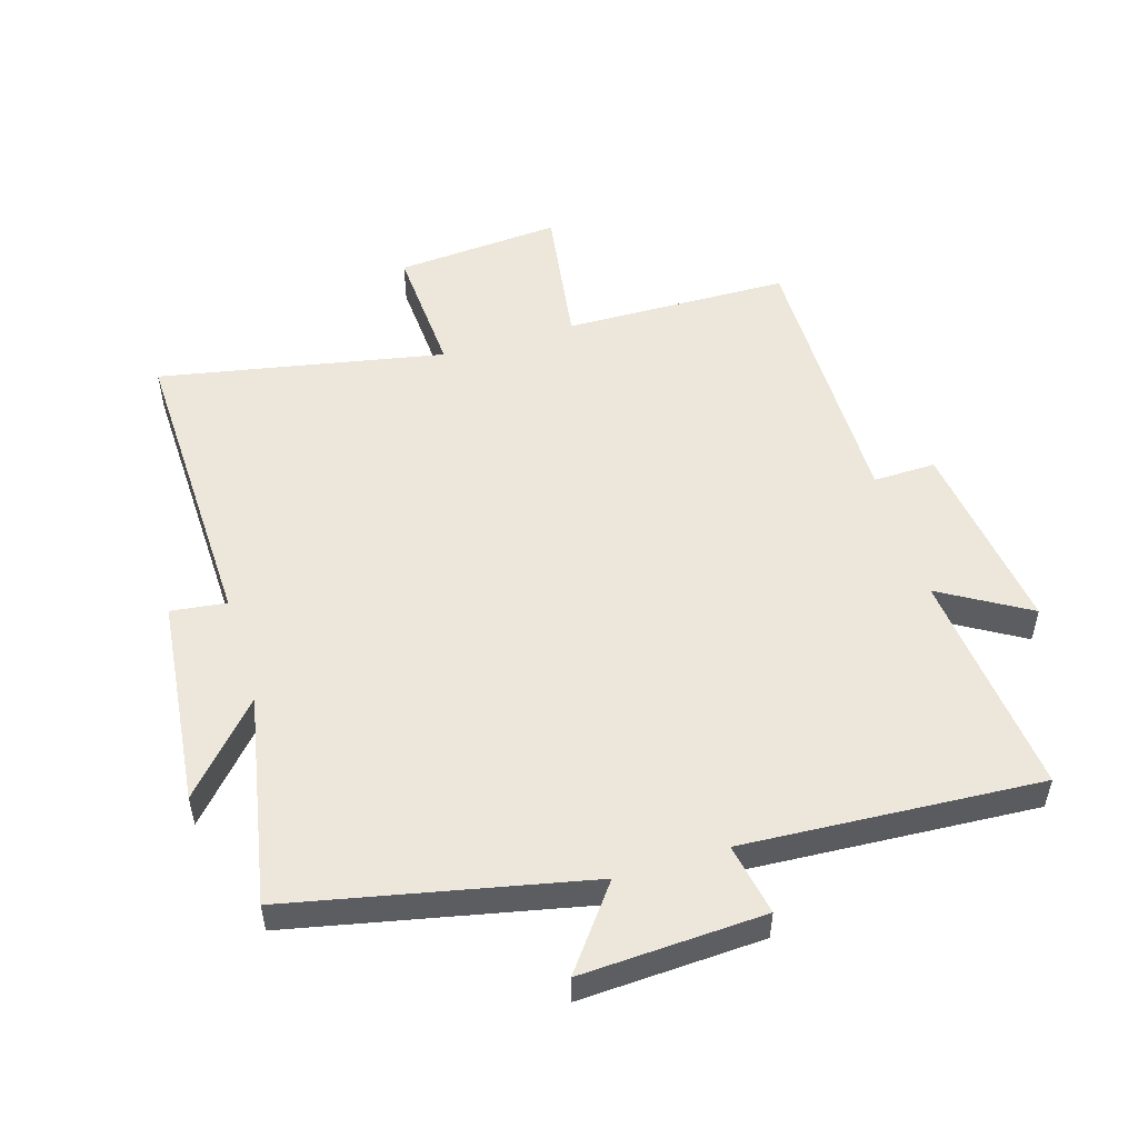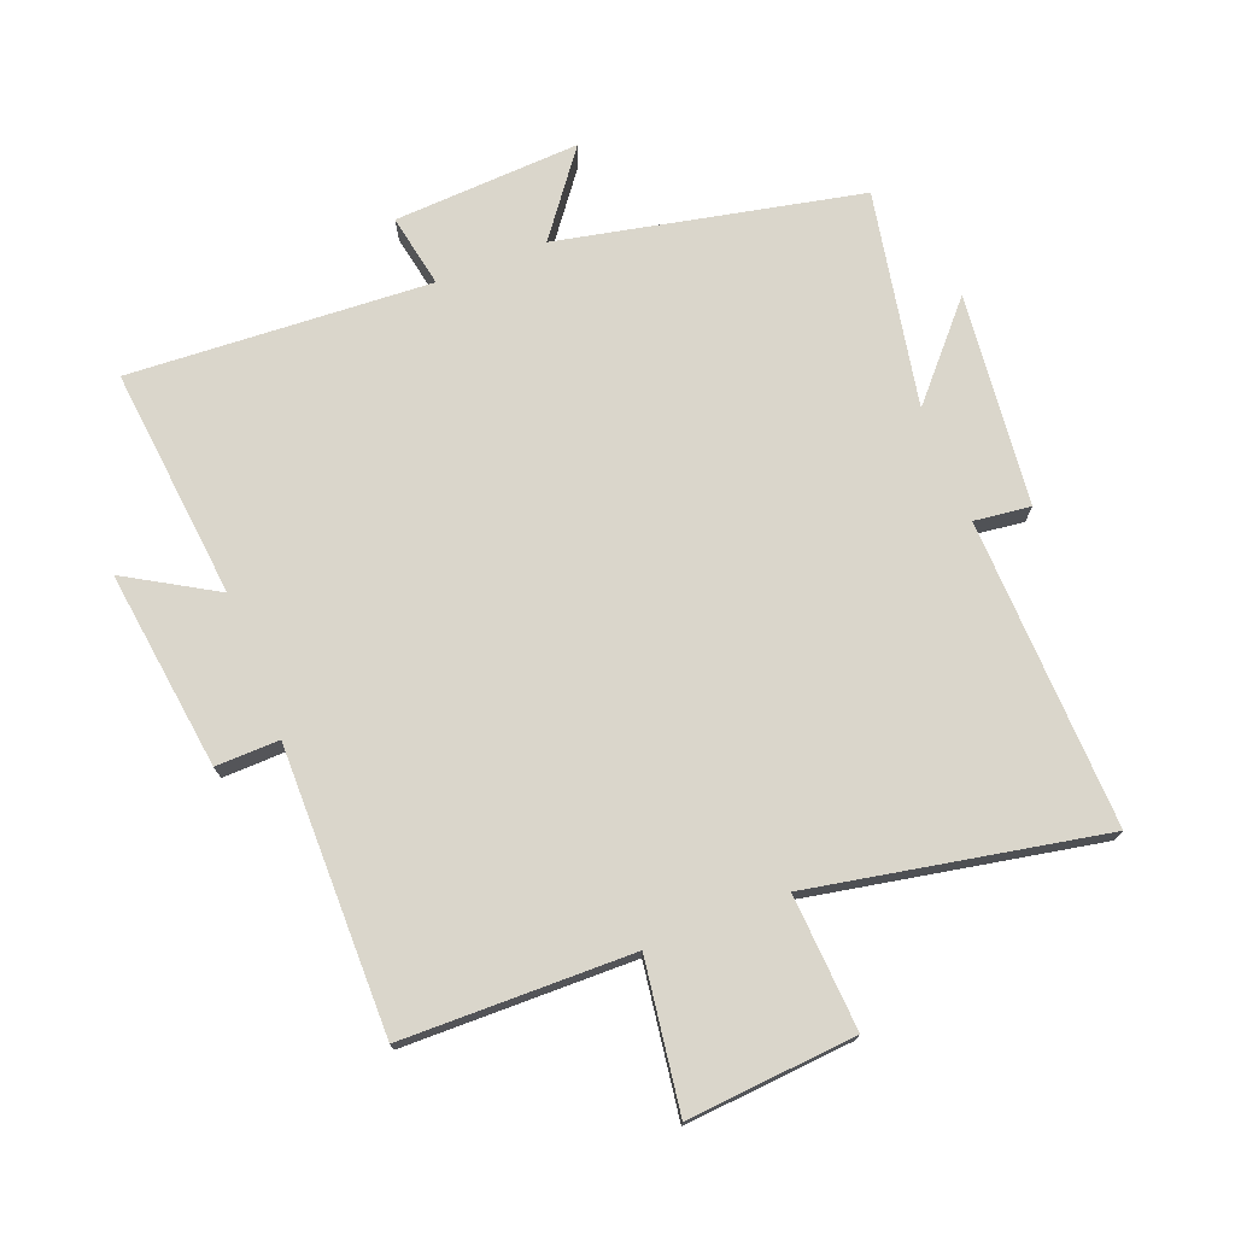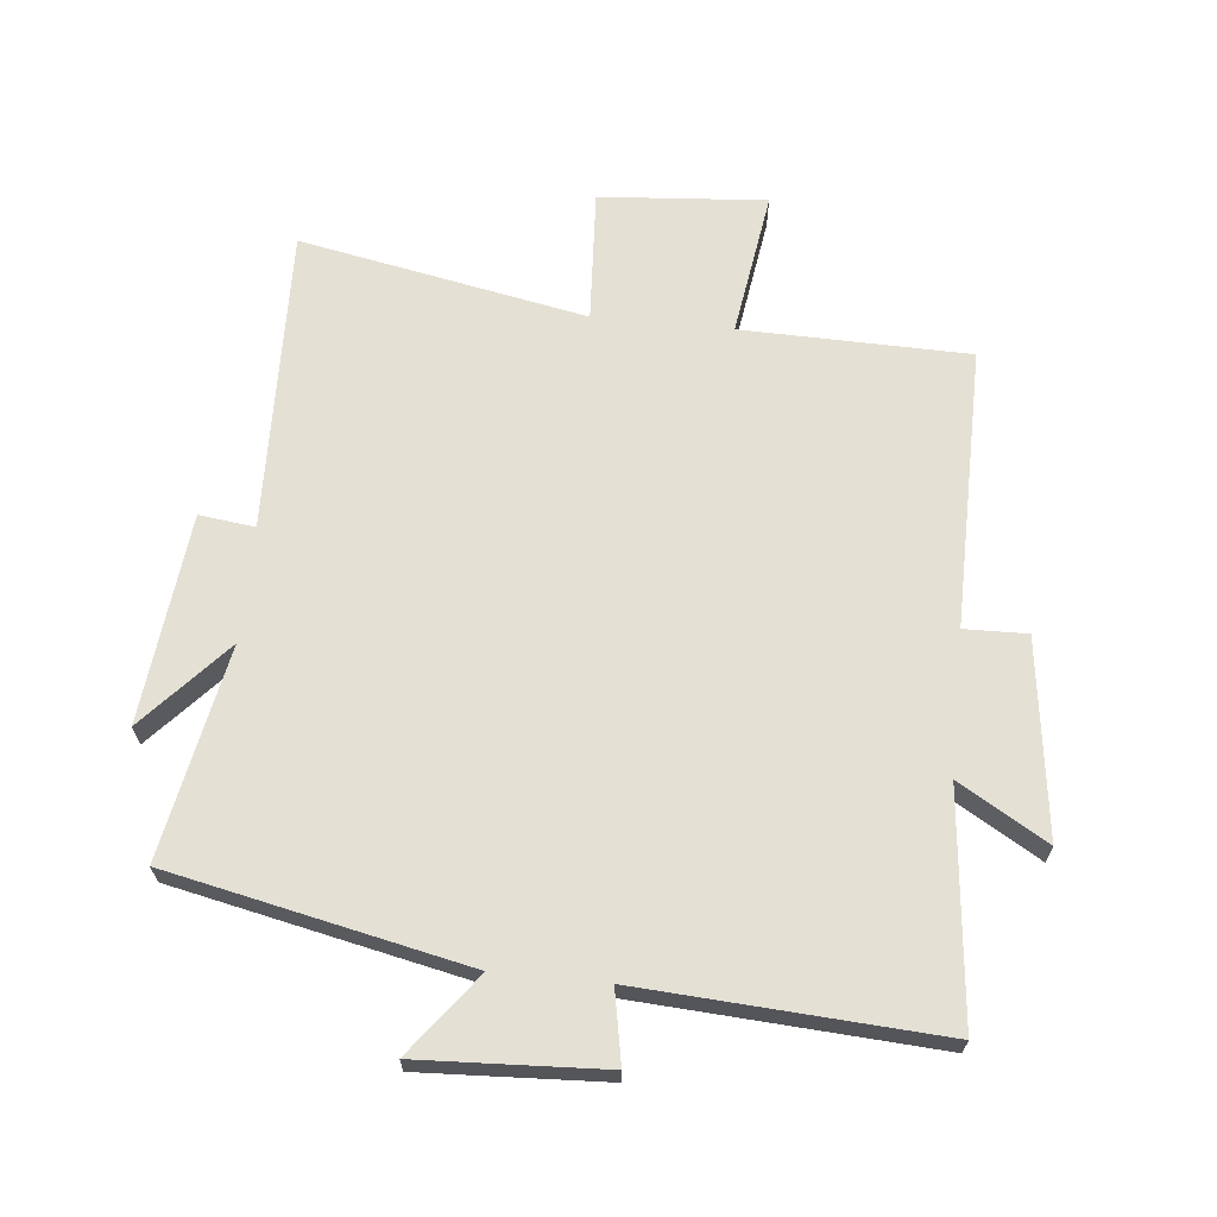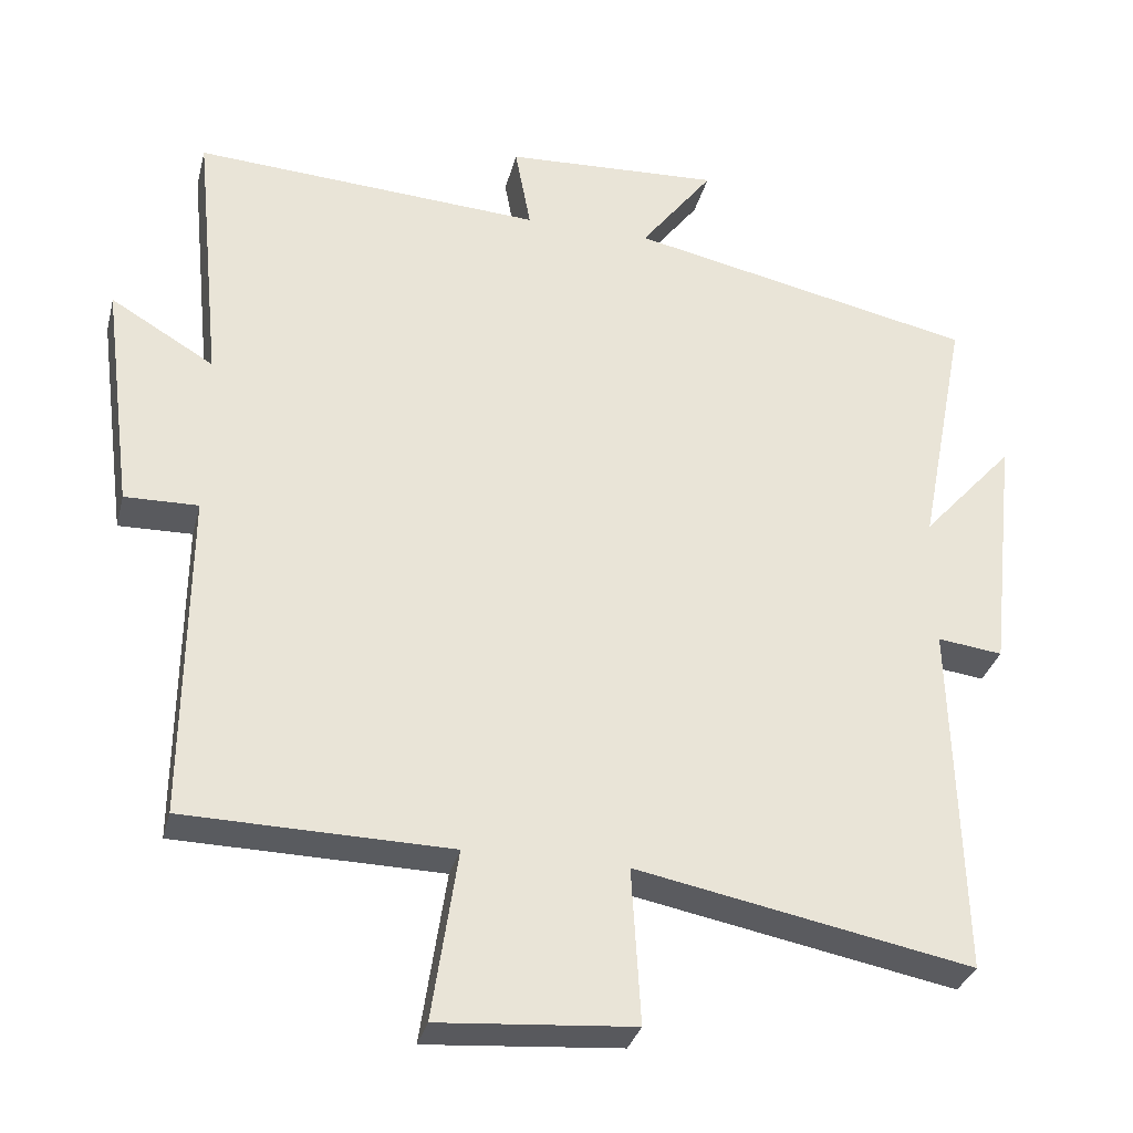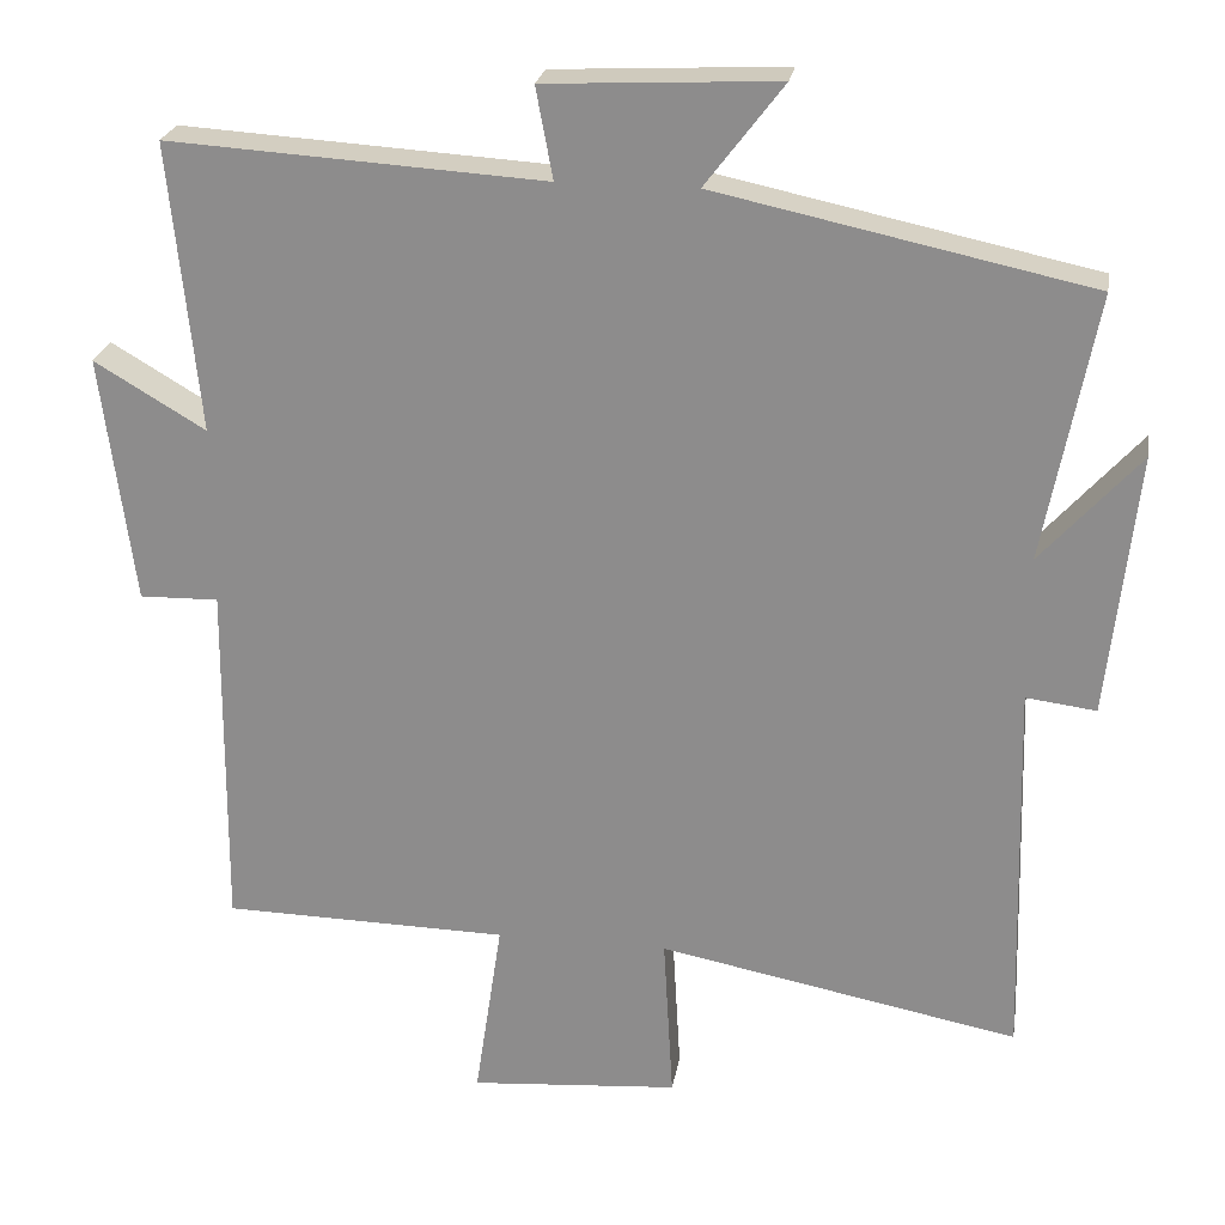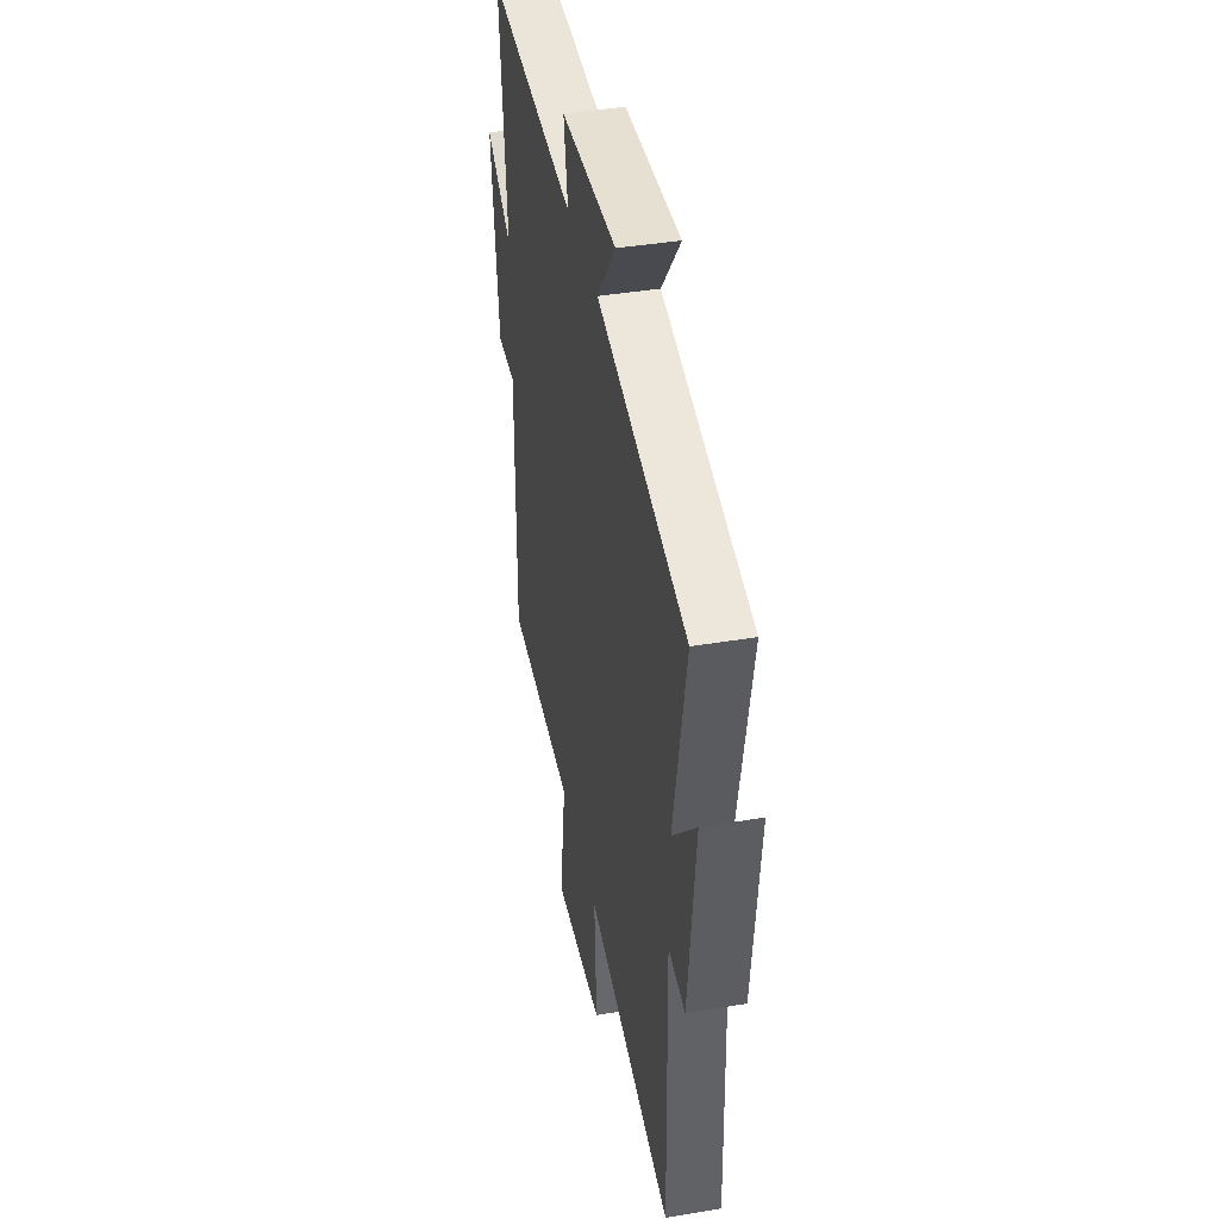
<metadata>
{"format":"obj","ext":"obj","renderer":"f3d","projection":"perspective","resolution":1024,"background":"white","views":[{"elev":52.2,"azim":-17.0,"up":"+Y"},{"elev":74.0,"azim":158.5,"up":"+Y"},{"elev":66.1,"azim":5.7,"up":"+Y"},{"elev":-32.0,"azim":166.2,"up":"+Z"},{"elev":24.0,"azim":-170.8,"up":"+Z"},{"elev":41.4,"azim":-101.4,"up":"+Z"}]}
</metadata>
<code>
v 0.504 0.07 -0.493
v 0.149 0.07 -0.5
v 0.183 0.07 -0.728
v -0.077 0.07 -0.708
v -0.065 0.07 -0.5
v -0.513 0.07 -0.587
v -0.5 0.07 -0.111
v -0.587 0.07 -0.122
v -0.623 0.07 0.206
v -0.5 0.07 0.069
v -0.564 0.07 0.401
v -0.1 0.07 0.5
v -0.197 0.07 0.627
v 0.091 0.07 0.613
v 0.07 0.07 0.5
v 0.536 0.07 0.529
v 0.5 0.07 0.171
v 0.638 0.07 0.253
v 0.598 0.07 -0.055
v 0.5 0.07 -0.053
v 0.504 0 -0.493
v 0.149 0 -0.5
v 0.183 0 -0.728
v -0.077 0 -0.708
v -0.065 0 -0.5
v -0.513 0 -0.587
v -0.5 0 -0.111
v -0.587 0 -0.122
v -0.623 0 0.206
v -0.5 0 0.069
v -0.564 0 0.401
v -0.1 0 0.5
v -0.197 0 0.627
v 0.091 0 0.613
v 0.07 0 0.5
v 0.536 0 0.529
v 0.5 0 0.171
v 0.638 0 0.253
v 0.598 0 -0.055
v 0.5 0 -0.053
f 17 18 19 20
f 15 16 17
f 15 17 20
f 12 13 14 15
f 20 1 2
f 15 20 2
f 12 15 2
f 11 12 2
f 10 11 2
f 7 8 9 10
f 5 6 7
f 5 7 10 2
f 2 3 4 5
f 40 39 38 37
f 37 36 35
f 40 37 35
f 35 34 33 32
f 22 21 40
f 22 40 35
f 22 35 32
f 22 32 31
f 22 31 30
f 30 29 28 27
f 27 26 25
f 22 30 27 25
f 25 24 23 22
f 1 21 22 2
f 2 22 23 3
f 3 23 24 4
f 4 24 25 5
f 5 25 26 6
f 6 26 27 7
f 7 27 28 8
f 8 28 29 9
f 9 29 30 10
f 10 30 31 11
f 11 31 32 12
f 12 32 33 13
f 13 33 34 14
f 14 34 35 15
f 15 35 36 16
f 16 36 37 17
f 17 37 38 18
f 18 38 39 19
f 19 39 40 20
f 20 40 21 1

</code>
